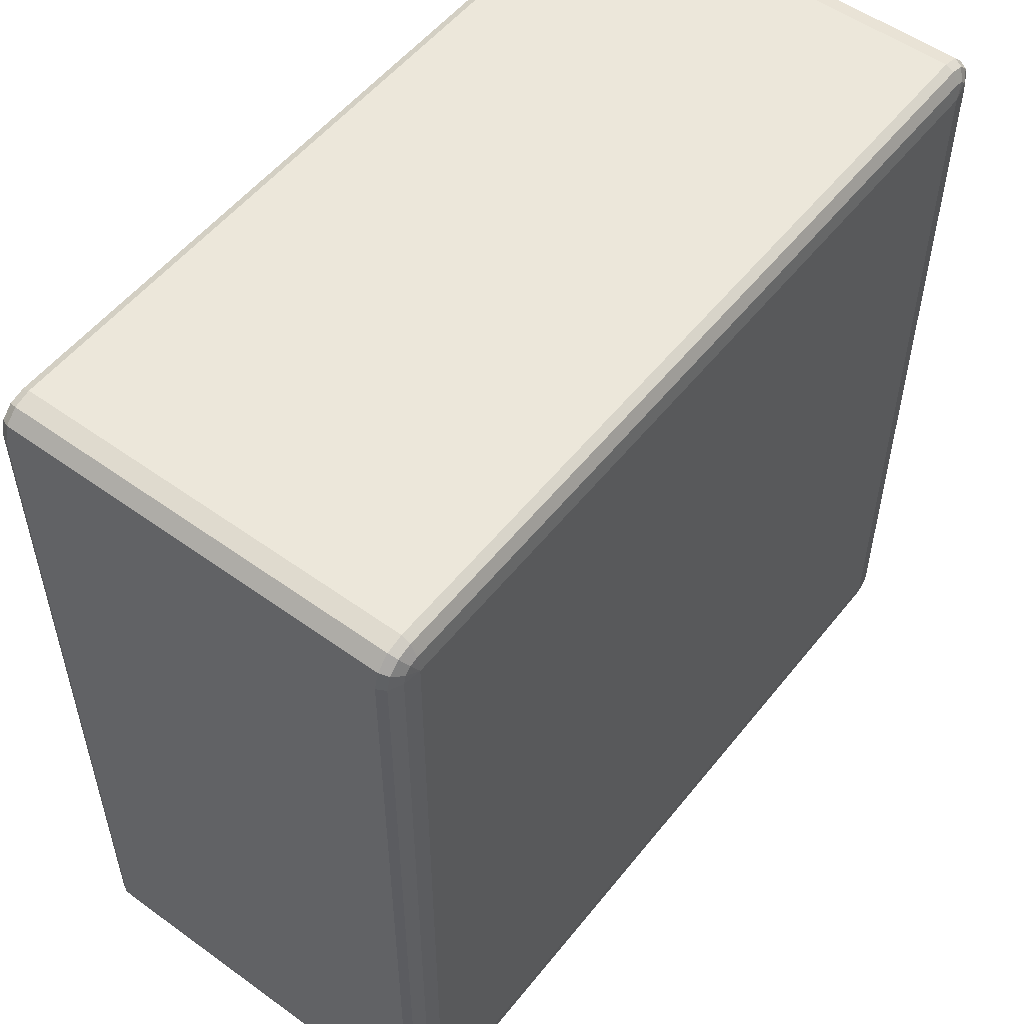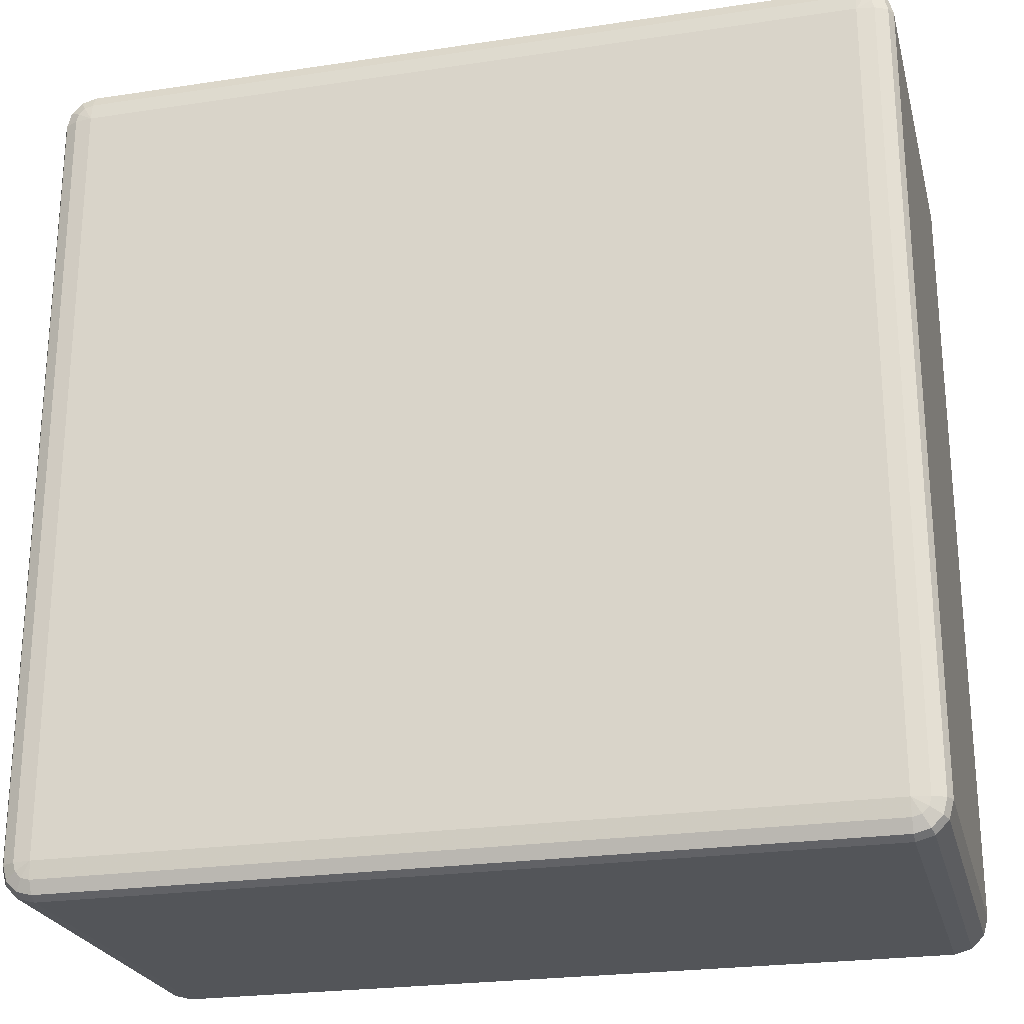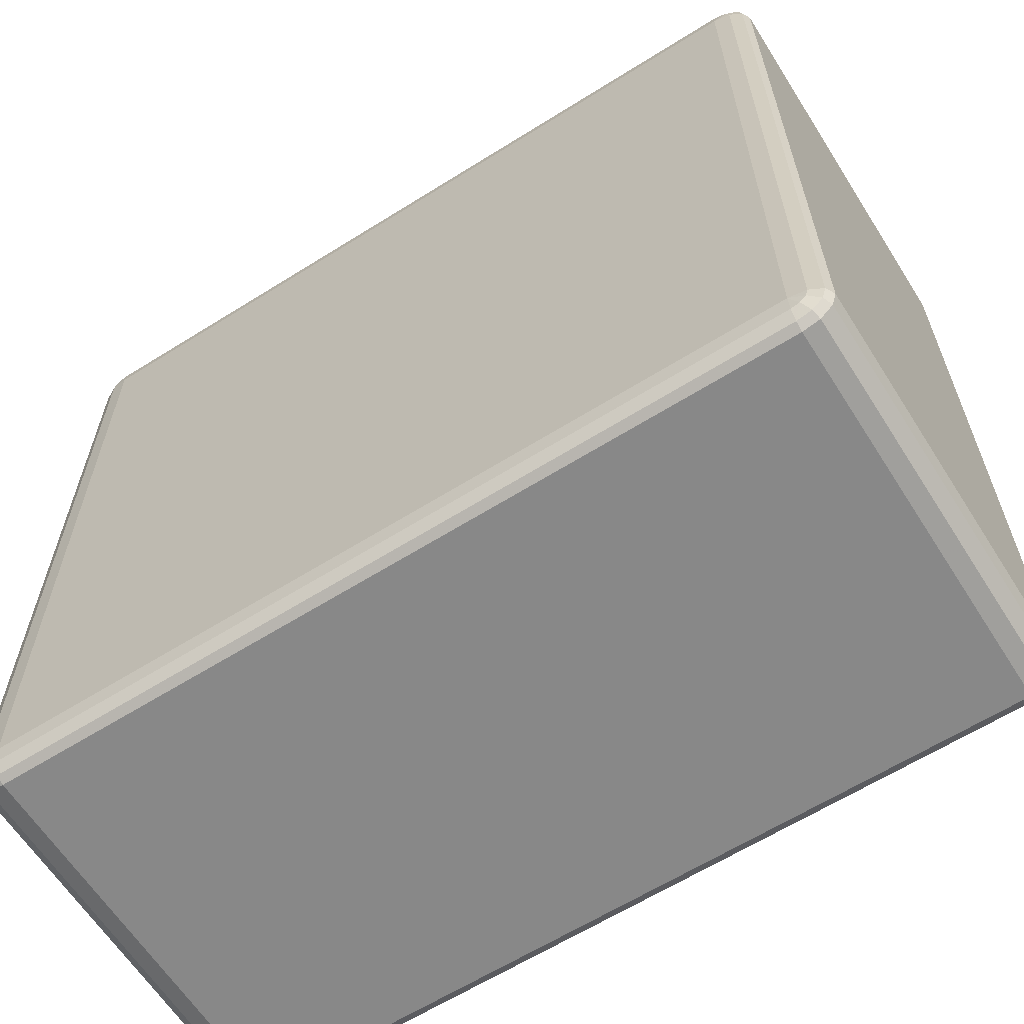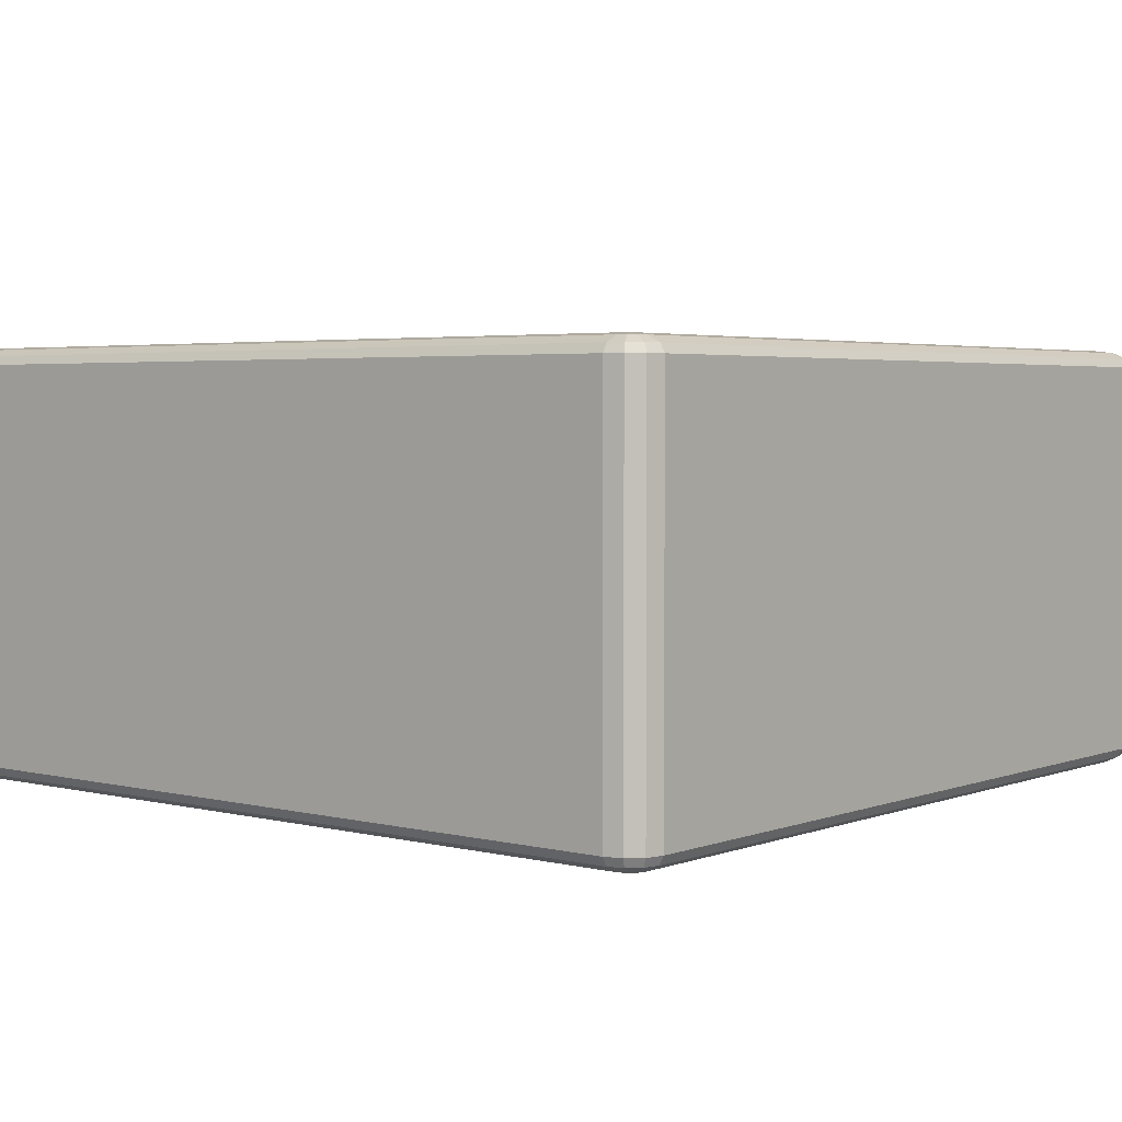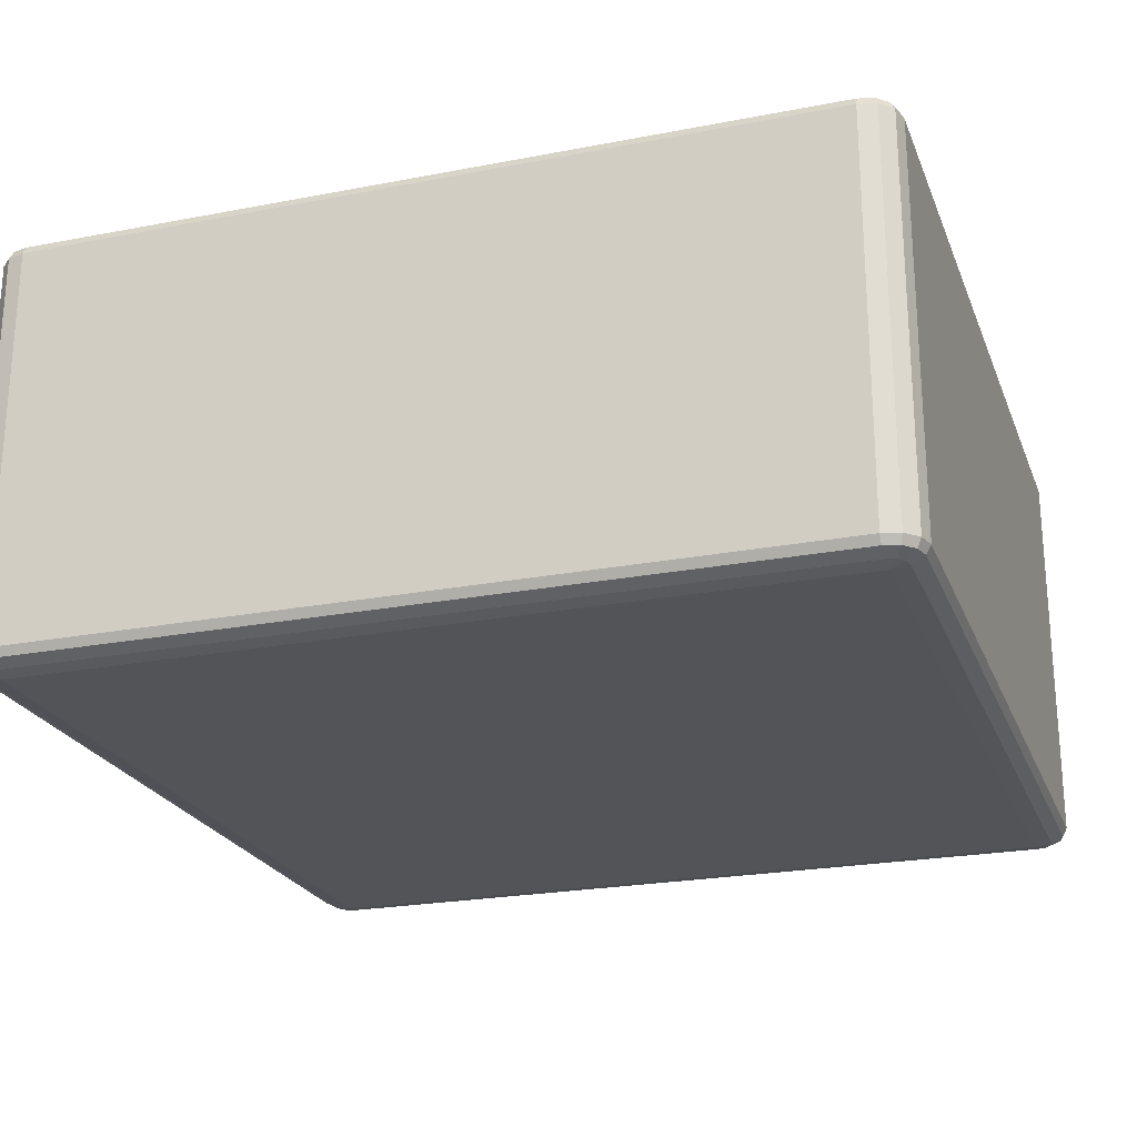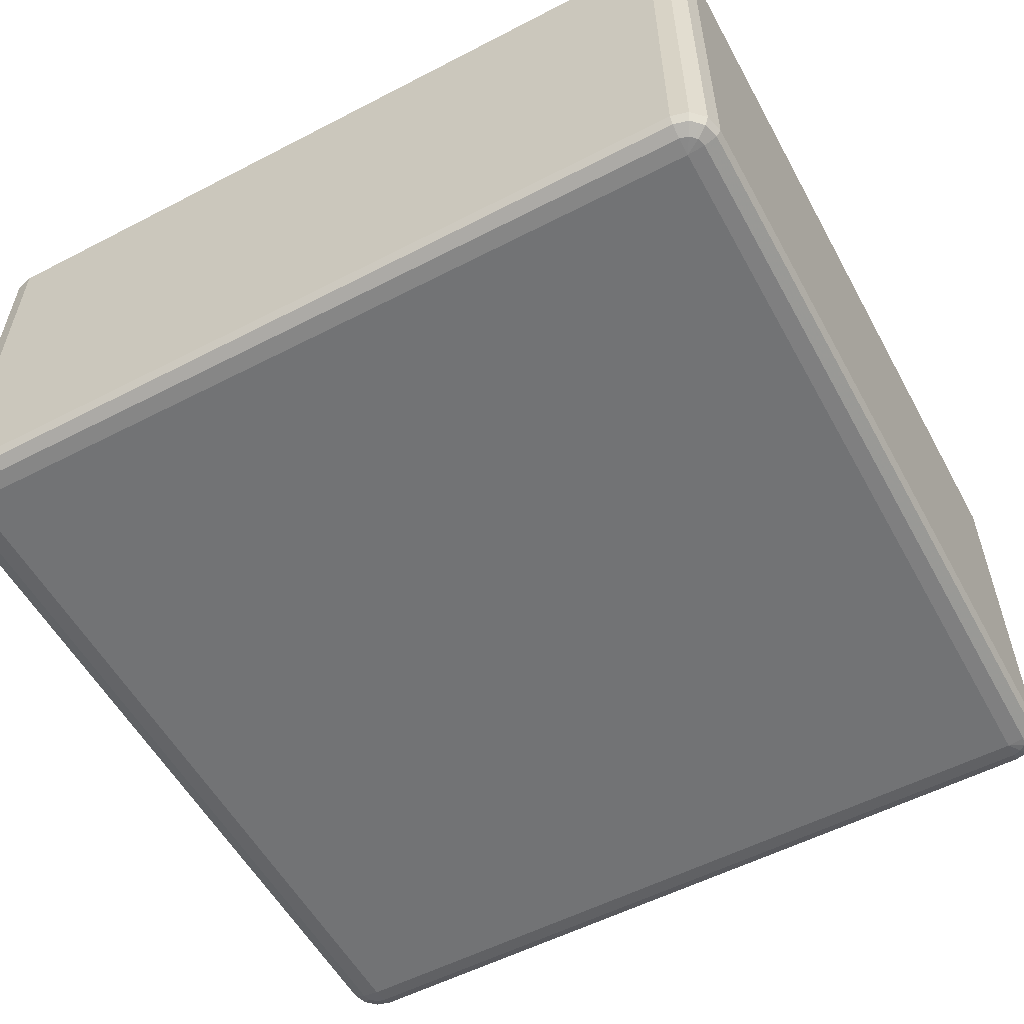
<metadata>
{"format":"obj","ext":"obj","renderer":"f3d","projection":"perspective","resolution":1024,"background":"white","views":[{"elev":53.6,"azim":127.6,"up":"+Y"},{"elev":-24.1,"azim":14.0,"up":"+Y"},{"elev":-62.9,"azim":32.4,"up":"+Y"},{"elev":3.5,"azim":39.4,"up":"+Z"},{"elev":-23.2,"azim":-71.9,"up":"+Z"},{"elev":-55.8,"azim":28.5,"up":"+Z"}]}
</metadata>
<code>
v 2350 -2150 378
v 2350 -2150 -82
v 2330 -2145 -82
v 2330 -2145 378
v 2315 -2130 -82
v 2315 -2130 378
v 2310 -2110 -82
v 2310 -2110 378
v 2310 -1190 -82
v 2310 -1190 378
v 2315 -1170 -82
v 2315 -1170 378
v 2330 -1155 -82
v 2330 -1155 378
v 2350 -1150 -82
v 2350 -1150 378
v 3270 -1150 -82
v 3270 -1150 378
v 3290 -1155 -82
v 3290 -1155 378
v 3305 -1170 -82
v 3305 -1170 378
v 3310 -1190 -82
v 3310 -1190 378
v 3310 -2110 -82
v 3310 -2110 378
v 3305 -2130 -82
v 3305 -2130 378
v 3290 -2145 -82
v 3290 -2145 378
v 3270 -2150 -82
v 3270 -2150 378
v 2350 -2145 388
v 2333 -2140 388
v 3270 -2145 388
v 2320 -2127 388
v 3287 -2140 388
v 2315 -2110 388
v 3300 -2127 388
v 2315 -1190 388
v 3305 -2110 388
v 2320 -1173 388
v 3305 -1190 388
v 2333 -1160 388
v 3300 -1173 388
v 2350 -1155 388
v 3287 -1160 388
v 3270 -1155 388
v 3280 -1173 395.3
v 3270 -1170 395.3
v 2350 -1170 395.3
v 2340 -1173 395.3
v 2350 -1190 398
v 2333 -1180 395.3
v 2330 -1190 395.3
v 3270 -1190 398
v 2330 -2110 395.3
v 2350 -2110 398
v 2333 -2120 395.3
v 2340 -2127 395.3
v 2350 -2130 395.3
v 3270 -2110 398
v 3270 -2130 395.3
v 3280 -2127 395.3
v 3287 -2120 395.3
v 3290 -2110 395.3
v 3290 -1190 395.3
v 3287 -1180 395.3
v 2333 -2140 -92
v 2350 -2145 -92
v 2320 -2127 -92
v 3270 -2145 -92
v 2315 -2110 -92
v 3287 -2140 -92
v 2315 -1190 -92
v 3300 -2127 -92
v 2320 -1173 -92
v 3305 -2110 -92
v 2333 -1160 -92
v 3305 -1190 -92
v 2350 -1155 -92
v 3300 -1173 -92
v 3270 -1155 -92
v 3287 -1160 -92
v 3270 -1170 -99.32
v 3280 -1173 -99.32
v 3287 -1180 -99.32
v 3290 -1190 -99.32
v 3270 -1190 -102
v 3290 -2110 -99.32
v 2350 -1170 -99.32
v 3287 -2120 -99.32
v 2340 -1173 -99.32
v 3280 -2127 -99.32
v 2333 -1180 -99.32
v 2350 -1190 -102
v 2330 -1190 -99.32
v 2330 -2110 -99.32
v 3270 -2110 -102
v 2350 -2110 -102
v 2333 -2120 -99.32
v 3270 -2130 -99.32
v 2340 -2127 -99.32
v 2350 -2130 -99.32
f 3 2 1
f 1 4 3
f 5 3 4
f 4 6 5
f 7 5 6
f 6 8 7
f 9 7 8
f 8 10 9
f 11 9 10
f 10 12 11
f 13 11 12
f 12 14 13
f 15 13 14
f 14 16 15
f 17 15 16
f 16 18 17
f 19 17 18
f 18 20 19
f 21 19 20
f 20 22 21
f 23 21 22
f 22 24 23
f 25 23 24
f 24 26 25
f 27 25 26
f 26 28 27
f 29 27 28
f 28 30 29
f 31 29 30
f 30 32 31
f 2 31 32
f 32 1 2
f 4 1 33
f 33 34 4
f 6 4 34
f 35 33 1
f 1 32 35
f 34 36 6
f 8 6 36
f 37 35 32
f 32 30 37
f 36 38 8
f 10 8 38
f 39 37 30
f 30 28 39
f 38 40 10
f 12 10 40
f 41 39 28
f 28 26 41
f 40 42 12
f 14 12 42
f 43 41 26
f 26 24 43
f 42 44 14
f 16 14 44
f 45 43 24
f 24 22 45
f 44 46 16
f 18 16 46
f 47 45 22
f 22 20 47
f 20 18 48
f 48 47 20
f 46 48 18
f 45 47 49
f 47 48 50
f 50 49 47
f 48 46 51
f 51 50 48
f 52 51 46
f 46 44 52
f 50 51 53
f 51 52 53
f 54 52 44
f 52 54 53
f 44 42 54
f 55 54 42
f 54 55 53
f 42 40 55
f 53 56 50
f 49 50 56
f 57 55 40
f 40 38 57
f 58 53 55
f 55 57 58
f 56 53 58
f 59 57 38
f 57 59 58
f 38 36 59
f 60 59 36
f 59 60 58
f 36 34 60
f 61 60 34
f 60 61 58
f 34 33 61
f 62 58 61
f 58 62 56
f 63 61 33
f 61 63 62
f 33 35 63
f 64 63 35
f 63 64 62
f 35 37 64
f 65 64 37
f 64 65 62
f 37 39 65
f 65 66 62
f 66 65 39
f 56 62 66
f 39 41 66
f 67 66 41
f 66 67 56
f 41 43 67
f 67 68 56
f 68 67 43
f 68 49 56
f 43 45 68
f 49 68 45
f 2 3 69
f 69 70 2
f 31 2 70
f 71 69 3
f 3 5 71
f 70 72 31
f 29 31 72
f 73 71 5
f 5 7 73
f 72 74 29
f 27 29 74
f 75 73 7
f 7 9 75
f 74 76 27
f 25 27 76
f 77 75 9
f 9 11 77
f 76 78 25
f 23 25 78
f 79 77 11
f 11 13 79
f 78 80 23
f 21 23 80
f 81 79 13
f 13 15 81
f 80 82 21
f 19 21 82
f 83 81 15
f 15 17 83
f 17 19 84
f 84 83 17
f 82 84 19
f 81 83 85
f 83 84 86
f 86 85 83
f 84 82 87
f 87 86 84
f 88 87 82
f 82 80 88
f 87 89 86
f 88 89 87
f 86 89 85
f 90 88 80
f 80 78 90
f 85 91 81
f 91 85 89
f 79 81 91
f 92 90 78
f 78 76 92
f 91 93 79
f 77 79 93
f 94 92 76
f 76 74 94
f 93 95 77
f 75 77 95
f 91 96 93
f 93 96 95
f 89 96 91
f 95 97 75
f 95 96 97
f 73 75 97
f 97 98 73
f 98 97 96
f 71 73 98
f 96 89 99
f 99 89 88
f 88 90 99
f 92 99 90
f 94 99 92
f 96 100 98
f 99 100 96
f 98 101 71
f 98 100 101
f 69 71 101
f 102 99 94
f 100 99 102
f 102 94 74
f 74 72 102
f 101 103 69
f 101 100 103
f 70 69 103
f 102 104 100
f 103 100 104
f 104 102 72
f 103 104 70
f 72 70 104

</code>
